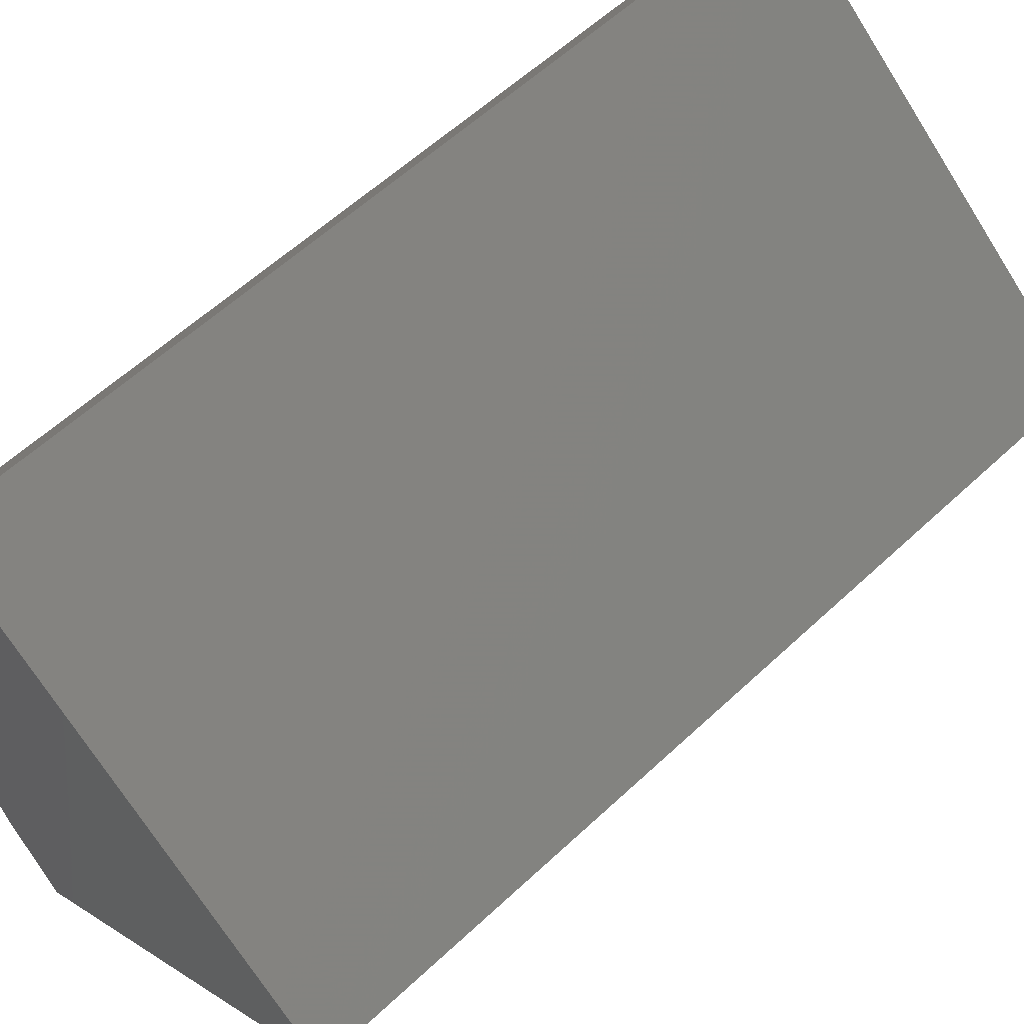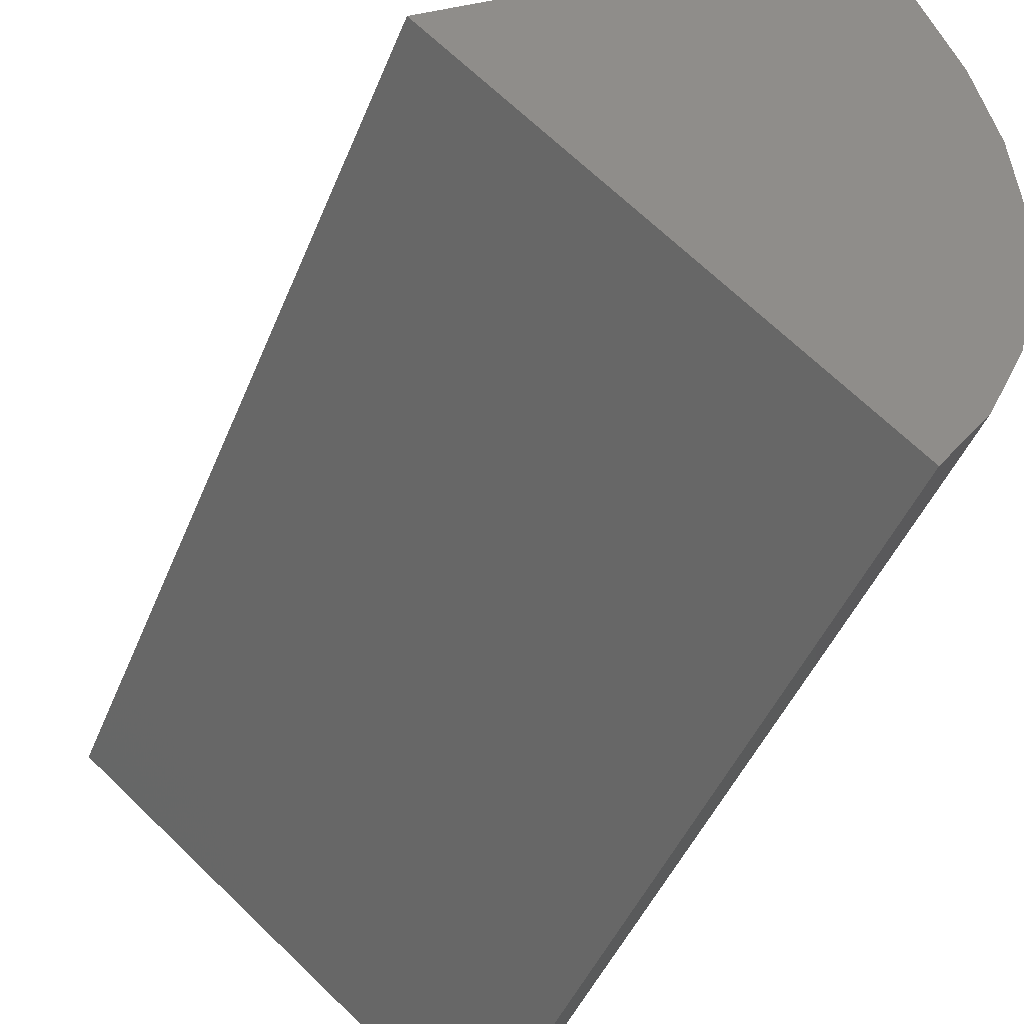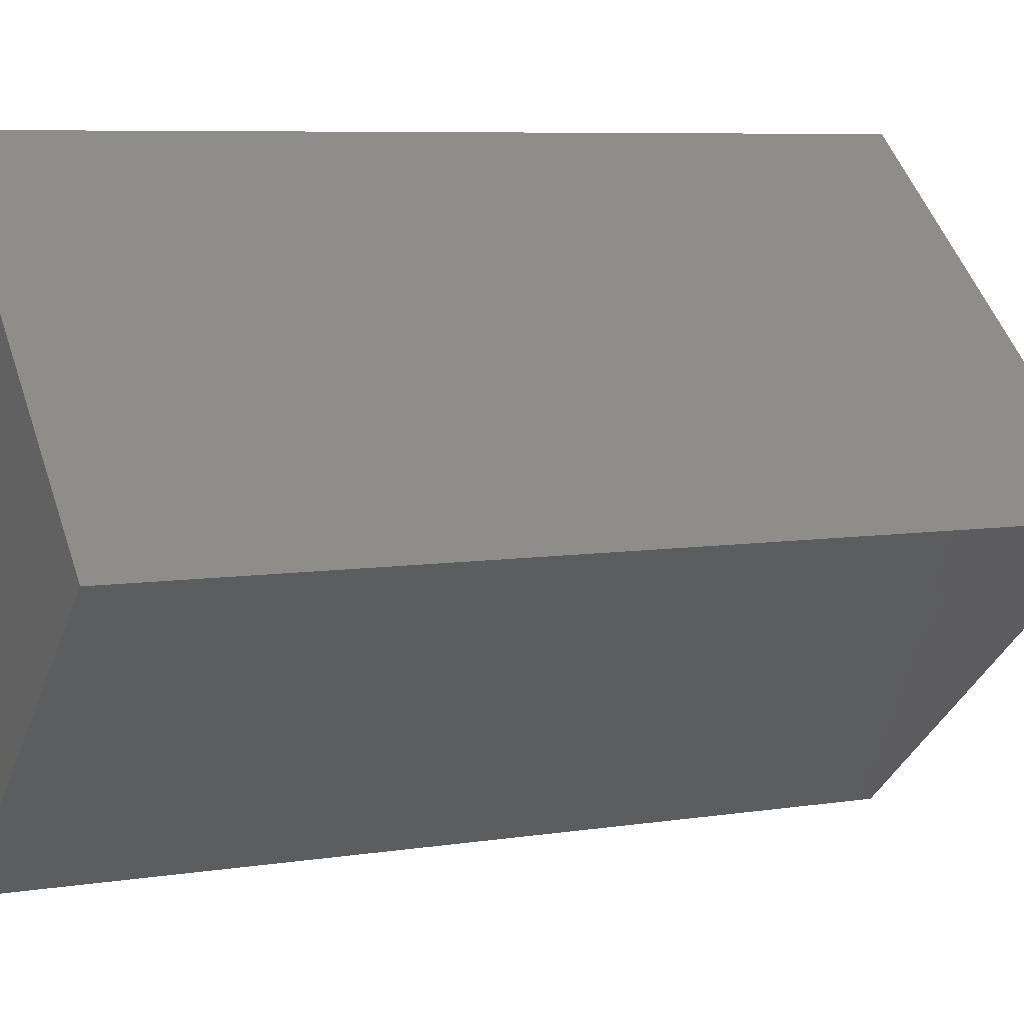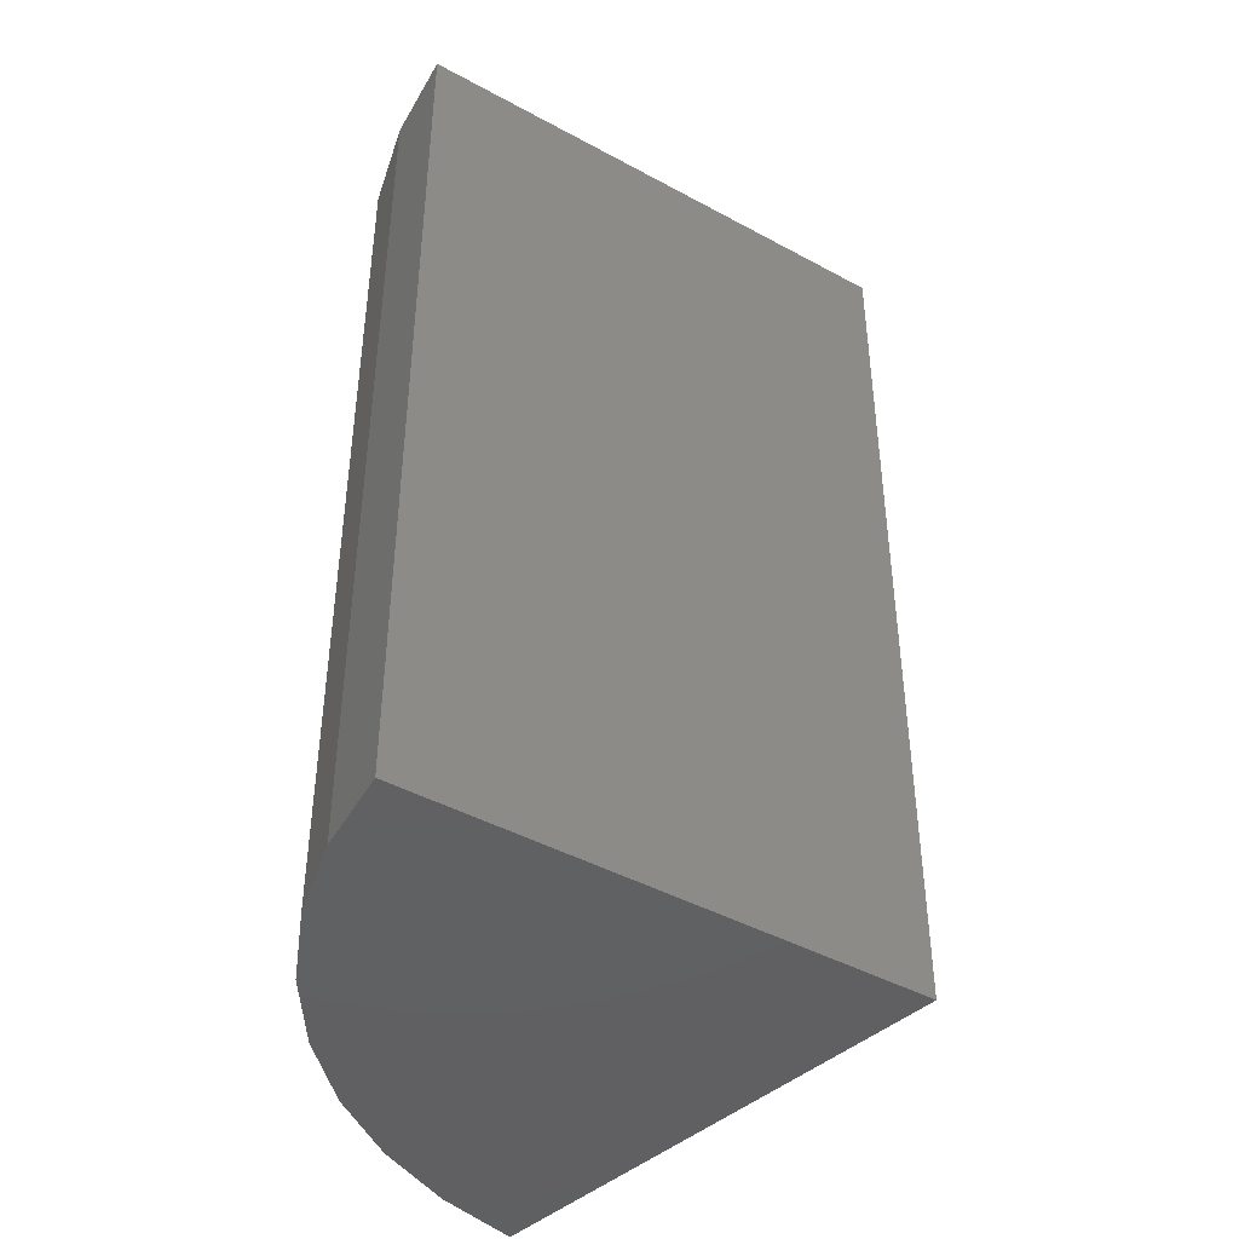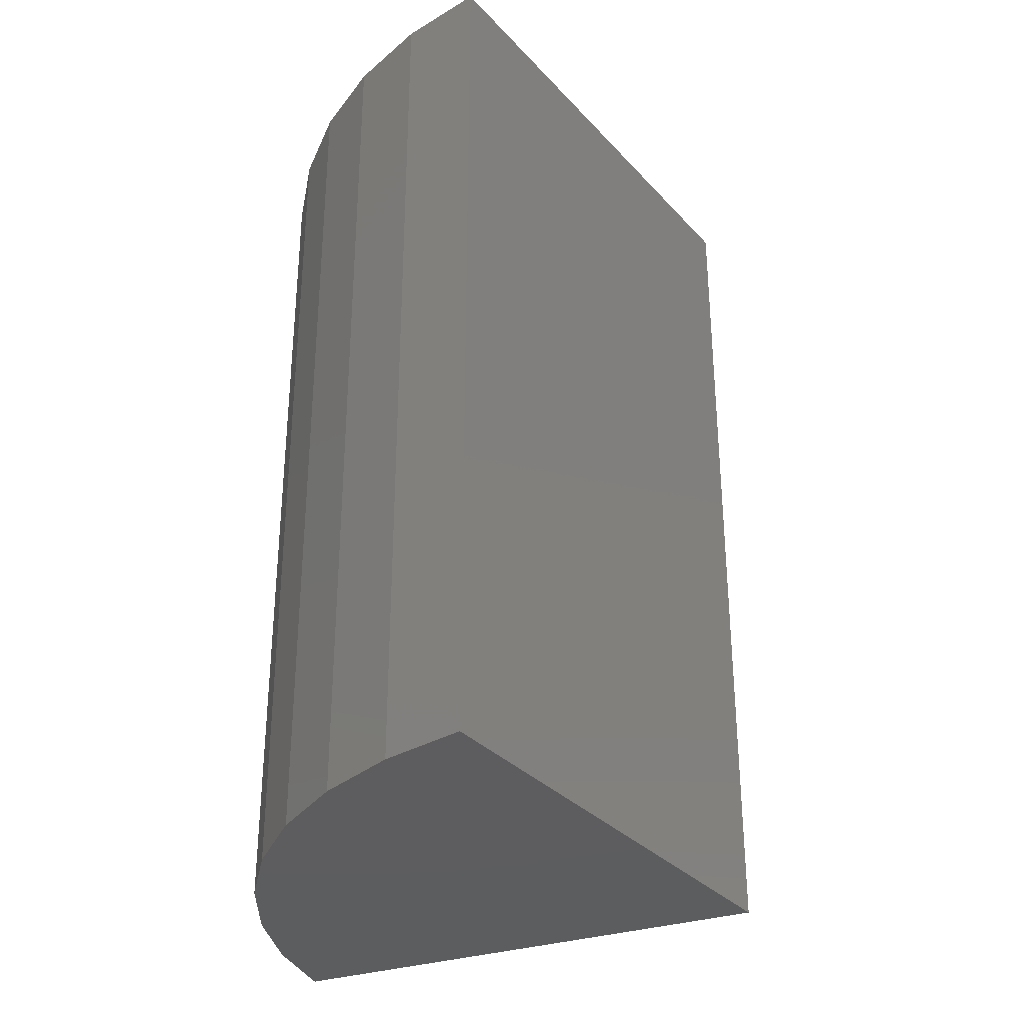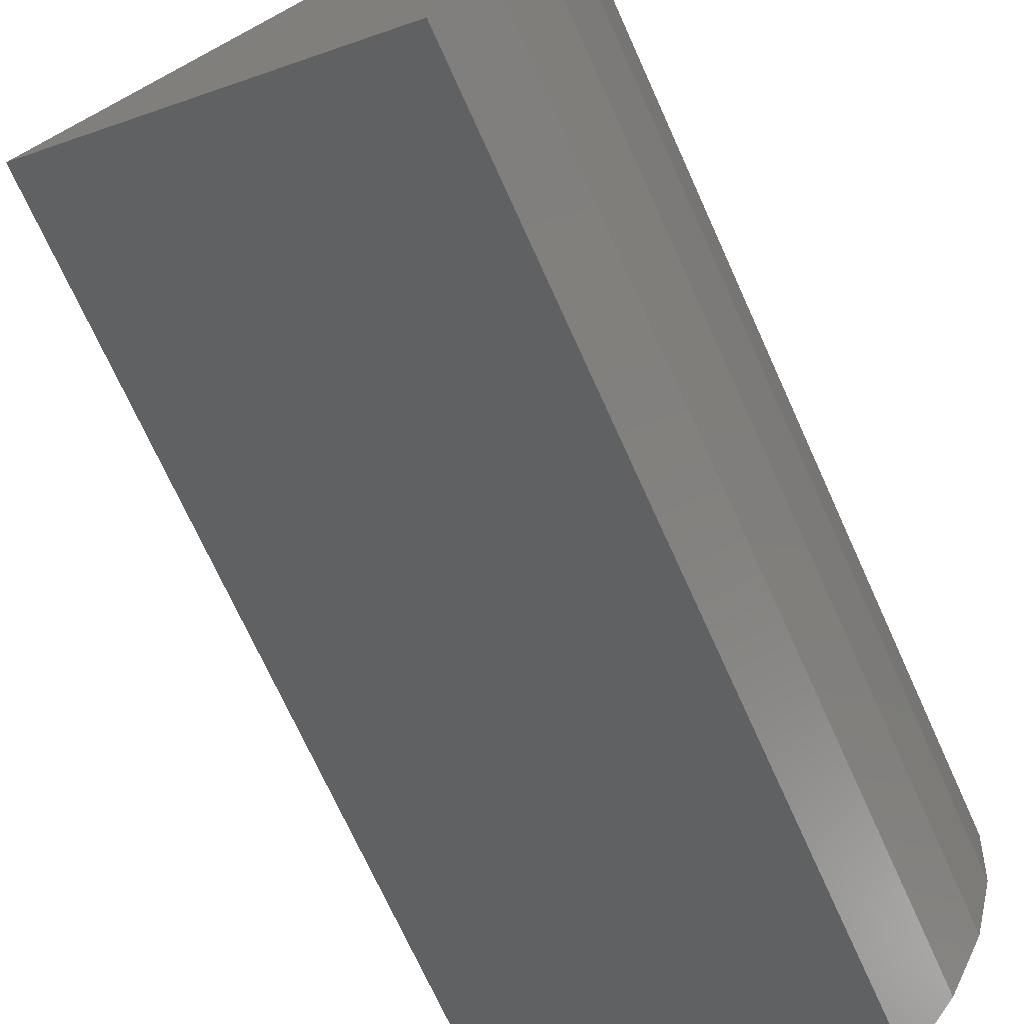
<metadata>
{"format":"stl","ext":"stl","renderer":"f3d","projection":"perspective","resolution":1024,"background":"white","views":[{"elev":58.7,"azim":-134.0,"up":"+Y"},{"elev":-45.0,"azim":-21.1,"up":"+Y"},{"elev":7.3,"azim":-114.0,"up":"+Y"},{"elev":-43.6,"azim":-173.2,"up":"+Z"},{"elev":-32.5,"azim":164.3,"up":"+Z"},{"elev":-72.1,"azim":24.4,"up":"+Y"}]}
</metadata>
<code>
# stl→obj: 20 verts, 36 faces
v 0.2279 -0.5427 0.75
v 0.2279 -0.5427 -0.75
v 0.3113 -0.4218 0.75
v 0.3113 -0.4218 -0.75
v 0.3727 -0.2883 0.75
v 0.3727 -0.2883 -0.75
v 0.4103 -0.1463 0.75
v 0.4103 -0.1463 -0.75
v 0.4229 2.139e-16 0.75
v 0.4229 4.733e-17 -0.75
v 0.4103 0.1463 0.75
v 0.4103 0.1463 -0.75
v 0.3727 0.2883 0.75
v 0.3727 0.2883 -0.75
v 0.3113 0.4218 0.75
v 0.3113 0.4218 -0.75
v 0.2279 0.5427 0.75
v 0.2279 0.5427 -0.75
v -0.4297 1.665e-16 0.75
v -0.4297 0 -0.75
f 1 2 3
f 3 2 4
f 3 4 5
f 5 4 6
f 5 6 7
f 7 6 8
f 7 8 9
f 9 8 10
f 9 10 11
f 11 10 12
f 11 12 13
f 13 12 14
f 13 14 15
f 15 14 16
f 15 16 17
f 17 16 18
f 19 1 3
f 19 3 5
f 19 5 7
f 19 7 9
f 9 11 19
f 19 11 17
f 11 13 17
f 17 13 15
f 20 10 8
f 20 8 6
f 20 6 4
f 20 4 2
f 18 16 14
f 18 14 12
f 18 12 10
f 18 10 20
f 20 2 19
f 19 2 1
f 20 19 18
f 18 19 17

</code>
